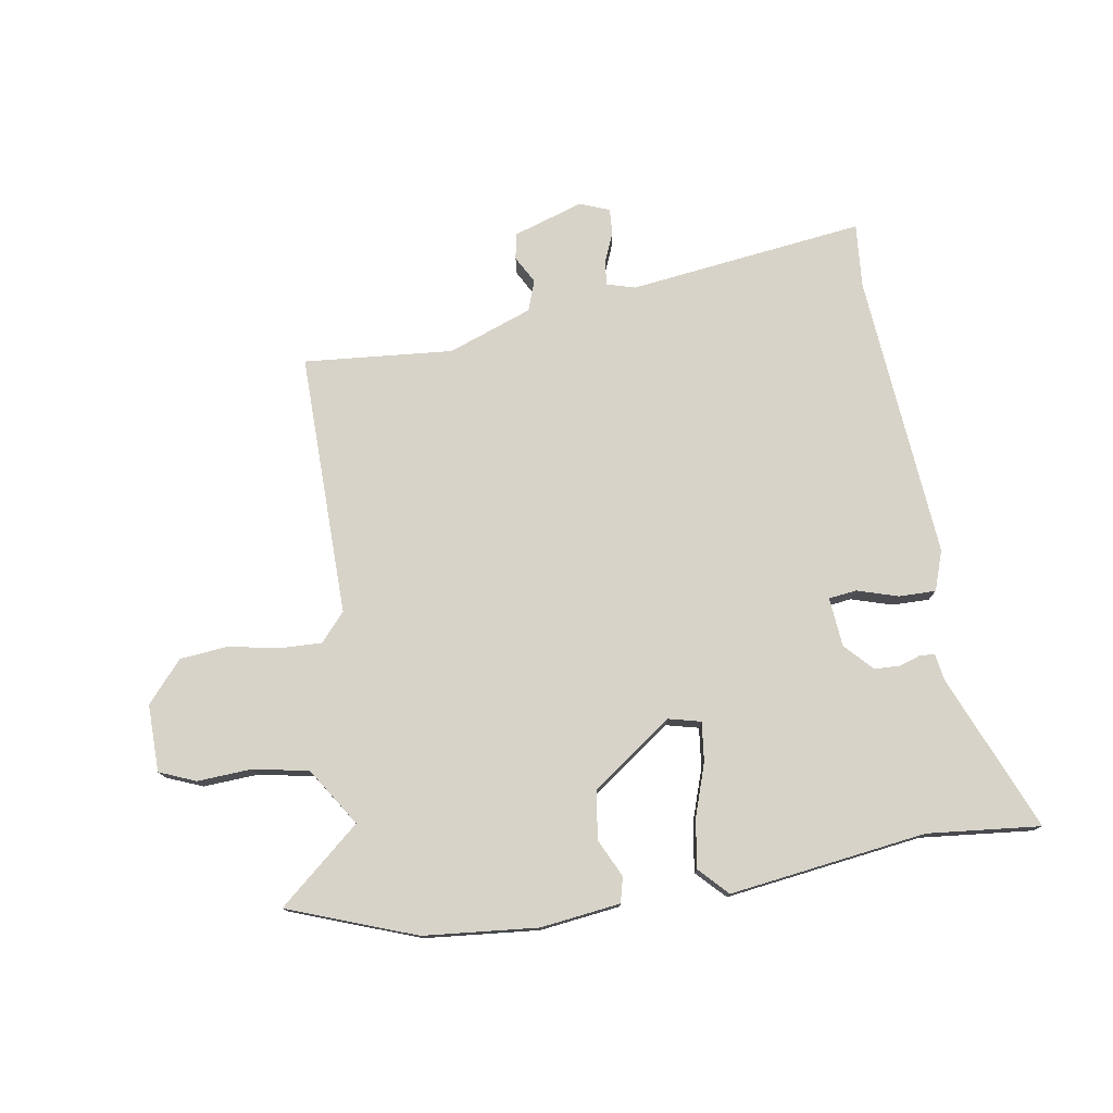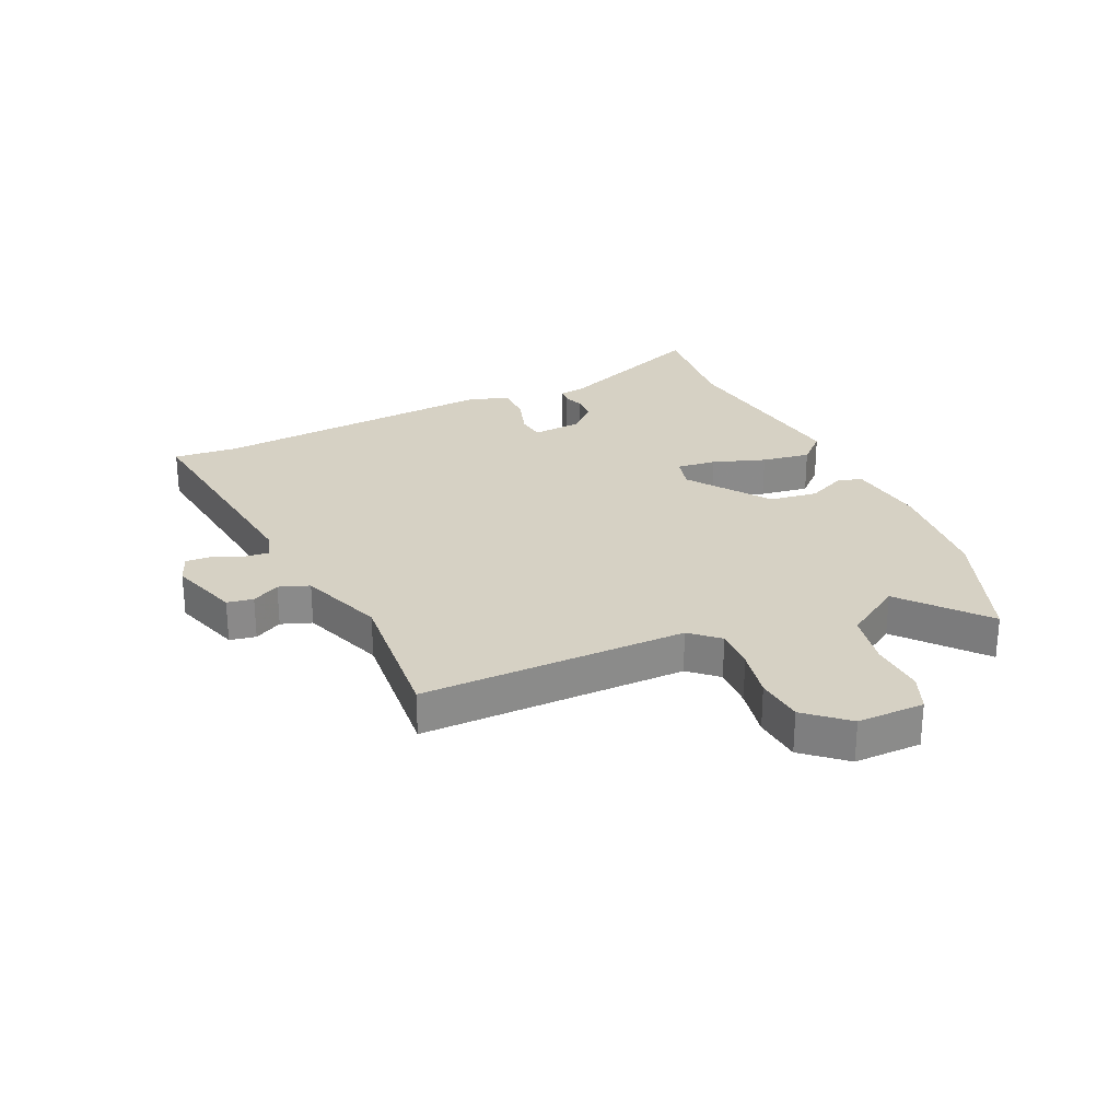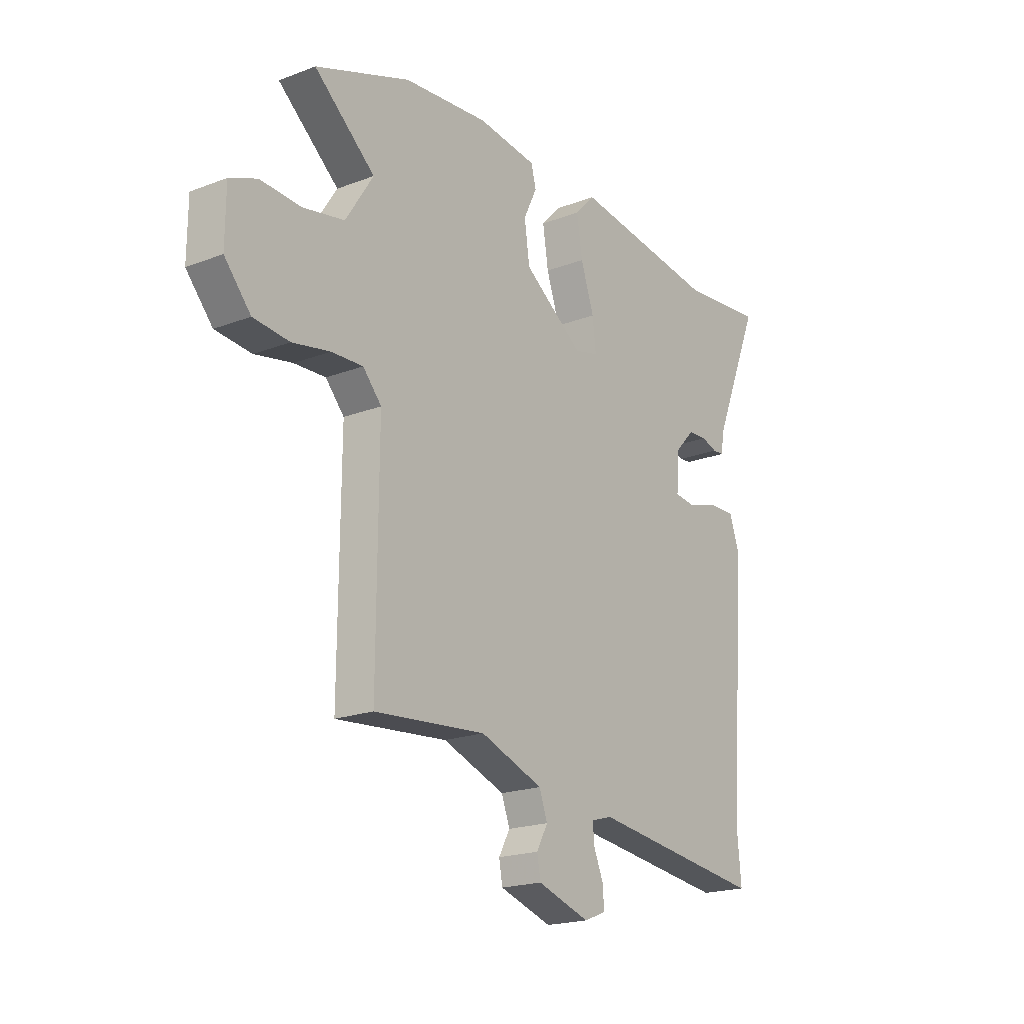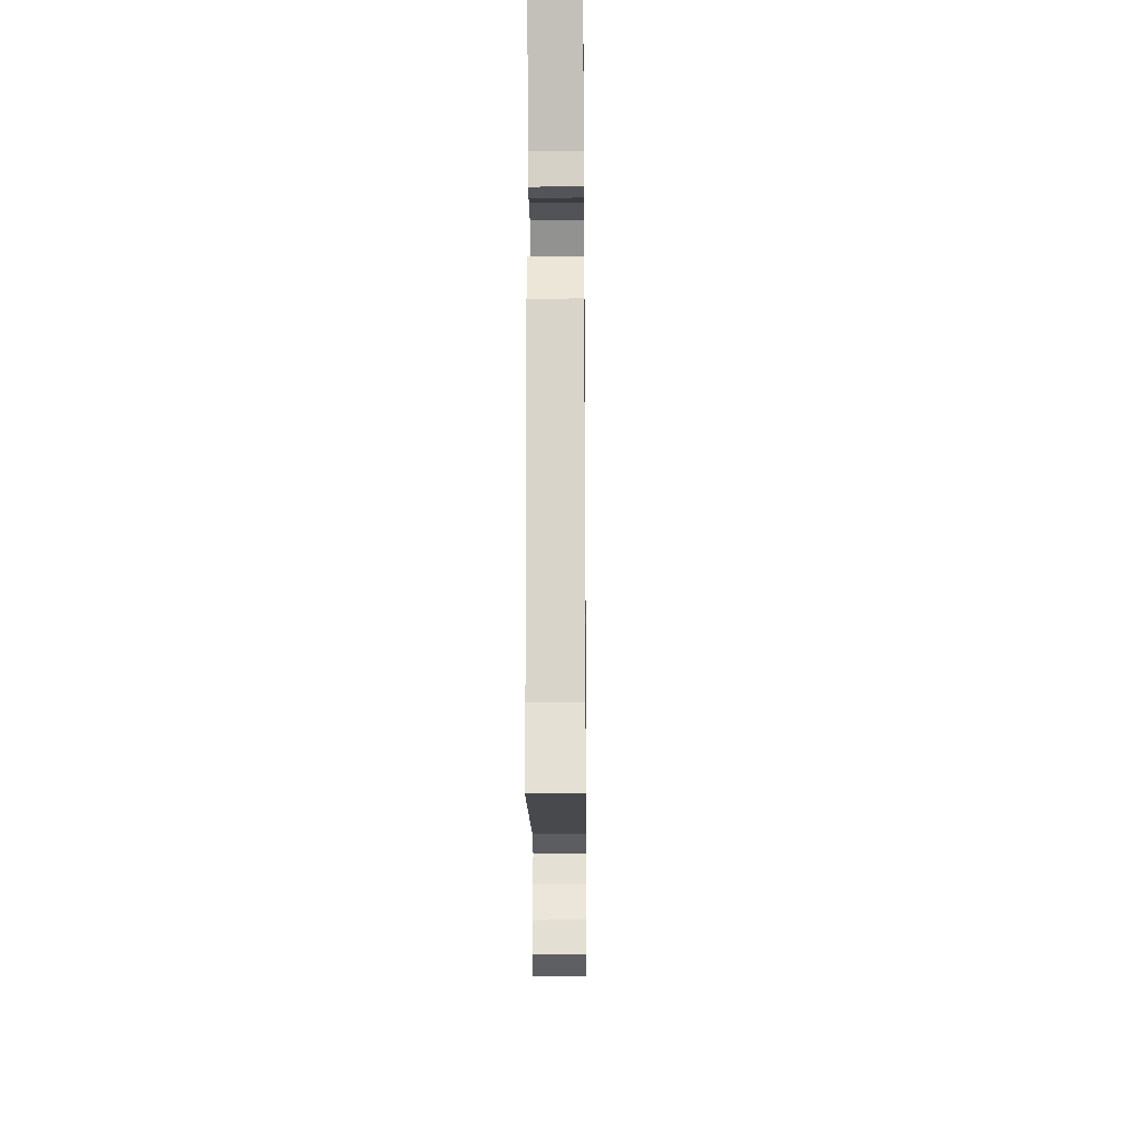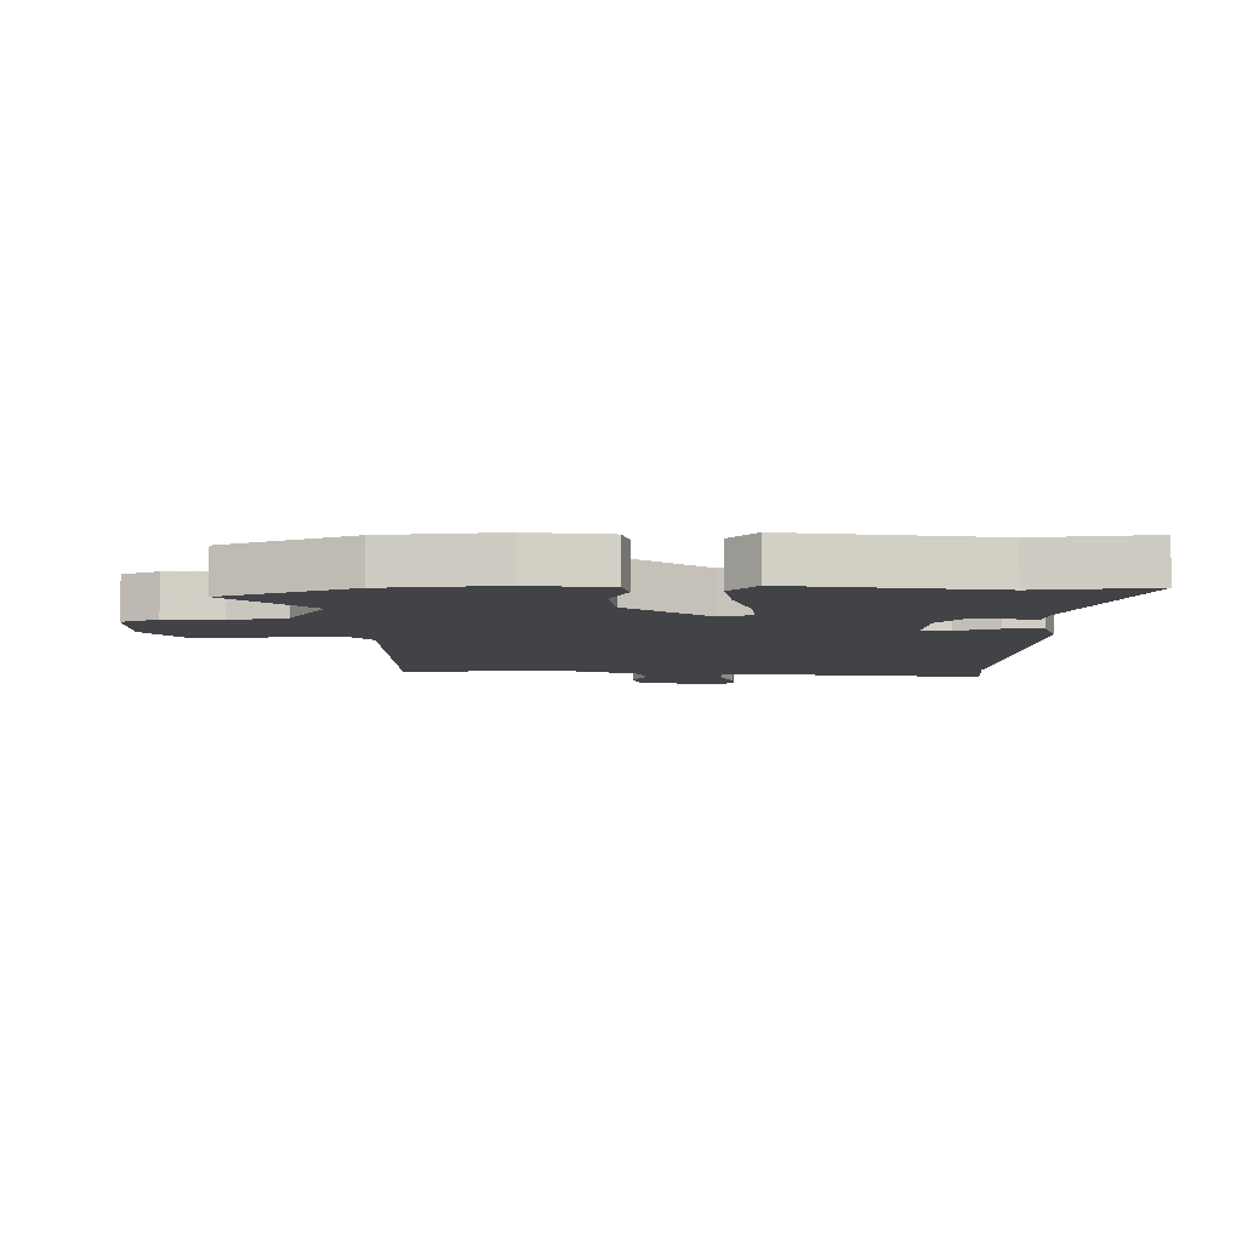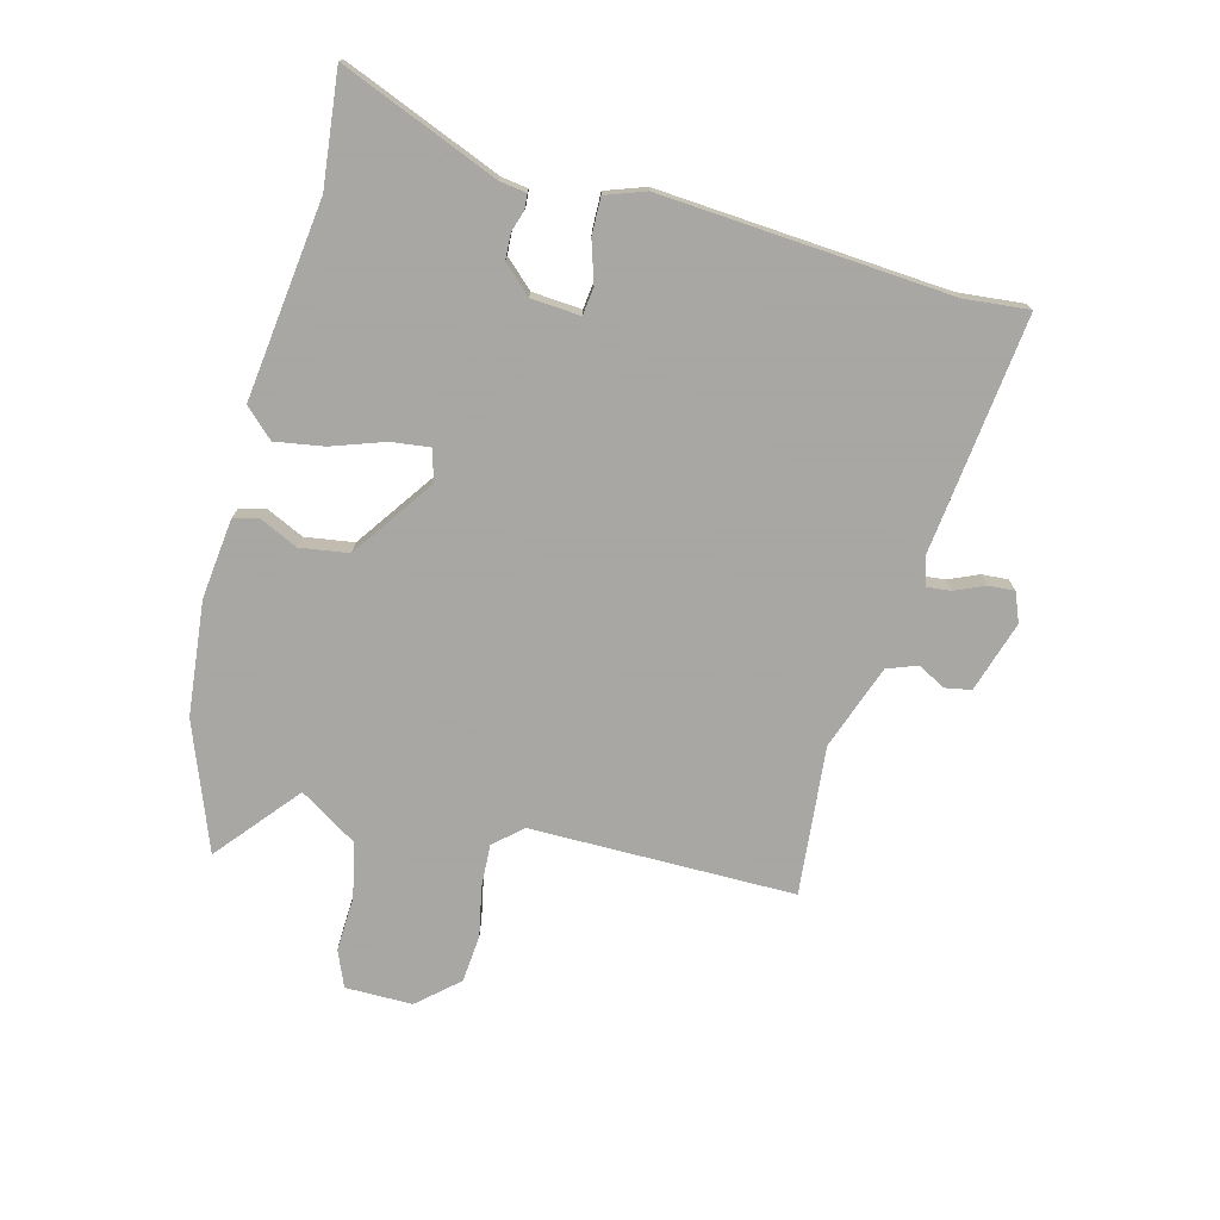
<metadata>
{"format":"obj","ext":"obj","renderer":"f3d","projection":"perspective","resolution":1024,"background":"white","views":[{"elev":76.6,"azim":-9.4,"up":"+Y"},{"elev":26.8,"azim":-114.6,"up":"+Y"},{"elev":-19.8,"azim":-54.7,"up":"+Z"},{"elev":-19.5,"azim":90.6,"up":"+Z"},{"elev":-7.4,"azim":0.6,"up":"+Y"},{"elev":-74.4,"azim":75.7,"up":"+Y"}]}
</metadata>
<code>
v 0.498 0.07 -0.48
v 0.508 0.07 -0.591
v 0.099 0.07 -0.541
v 0.05 0.07 -0.555
v 0.054 0.07 -0.597
v 0.076 0.07 -0.649
v 0.079 0.07 -0.694
v 0.028 0.07 -0.714
v -0.094 0.07 -0.675
v -0.102 0.07 -0.63
v -0.076 0.07 -0.582
v -0.095 0.07 -0.53
v -0.241 0.07 -0.477
v -0.499 0.07 -0.5
v -0.496 0.07 -0.043
v -0.539 0.07 0.005
v -0.612 0.07 0.002
v -0.699 0.07 -0.015
v -0.782 0.07 -0.007
v -0.843 0.07 0.063
v -0.842 0.07 0.179
v -0.779 0.07 0.205
v -0.684 0.07 0.2
v -0.589 0.07 0.219
v -0.525 0.07 0.319
v -0.666 0.07 0.438
v -0.446 0.07 0.52
v -0.249 0.07 0.539
v -0.111 0.07 0.522
v -0.1 0.07 0.478
v -0.131 0.07 0.413
v -0.119 0.07 0.329
v 0.02 0.07 0.23
v 0.076 0.07 0.244
v 0.068 0.07 0.312
v 0.037 0.07 0.403
v 0.024 0.07 0.487
v 0.071 0.07 0.536
v 0.412 0.07 0.491
v 0.607 0.07 0.511
v 0.496 0.07 0.241
v 0.489 0.07 0.195
v 0.463 0.07 0.193
v 0.426 0.07 0.205
v 0.382 0.07 0.203
v 0.337 0.07 0.155
v 0.33 0.07 0.07
v 0.378 0.07 0.064
v 0.449 0.07 0.086
v 0.513 0.07 0.087
v 0.537 0.07 0.018
v 0.498 0 -0.48
v 0.508 0 -0.591
v 0.099 0 -0.541
v 0.05 0 -0.555
v 0.054 0 -0.597
v 0.076 0 -0.649
v 0.079 0 -0.694
v 0.028 0 -0.714
v -0.094 0 -0.675
v -0.102 0 -0.63
v -0.076 0 -0.582
v -0.095 0 -0.53
v -0.241 0 -0.477
v -0.499 0 -0.5
v -0.496 0 -0.043
v -0.539 0 0.005
v -0.612 0 0.002
v -0.699 0 -0.015
v -0.782 0 -0.007
v -0.843 0 0.063
v -0.842 0 0.179
v -0.779 0 0.205
v -0.684 0 0.2
v -0.589 0 0.219
v -0.525 0 0.319
v -0.666 0 0.438
v -0.446 0 0.52
v -0.249 0 0.539
v -0.111 0 0.522
v -0.1 0 0.478
v -0.131 0 0.413
v -0.119 0 0.329
v 0.02 0 0.23
v 0.076 0 0.244
v 0.068 0 0.312
v 0.037 0 0.403
v 0.024 0 0.487
v 0.071 0 0.536
v 0.412 0 0.491
v 0.607 0 0.511
v 0.496 0 0.241
v 0.489 0 0.195
v 0.463 0 0.193
v 0.426 0 0.205
v 0.382 0 0.203
v 0.337 0 0.155
v 0.33 0 0.07
v 0.378 0 0.064
v 0.449 0 0.086
v 0.513 0 0.087
v 0.537 0 0.018
f 48 49 50 51
f 47 48 51 1
f 41 42 43 44
f 39 40 41 44
f 39 44 45
f 38 39 45 46
f 35 36 37 38
f 34 35 38 46
f 28 29 30 31
f 28 31 32
f 25 26 27 28
f 24 25 28 32
f 20 21 22 23
f 20 23 24
f 17 18 19 20
f 16 17 20 24
f 15 16 24 32
f 13 14 15 32
f 8 9 10 11
f 8 11 12
f 5 6 7 8
f 4 5 8 12
f 3 4 12 13
f 47 1 2 3
f 33 34 46 47
f 33 47 3 13
f 13 32 33
f 102 101 100 99
f 52 102 99 98
f 95 94 93 92
f 95 92 91 90
f 96 95 90
f 97 96 90 89
f 89 88 87 86
f 97 89 86 85
f 82 81 80 79
f 83 82 79
f 79 78 77 76
f 83 79 76 75
f 74 73 72 71
f 75 74 71
f 71 70 69 68
f 75 71 68 67
f 83 75 67 66
f 83 66 65 64
f 62 61 60 59
f 63 62 59
f 59 58 57 56
f 63 59 56 55
f 64 63 55 54
f 54 53 52 98
f 98 97 85 84
f 64 54 98 84
f 84 83 64
f 1 52 53 2
f 2 53 54 3
f 3 54 55 4
f 4 55 56 5
f 5 56 57 6
f 6 57 58 7
f 7 58 59 8
f 8 59 60 9
f 9 60 61 10
f 10 61 62 11
f 11 62 63 12
f 12 63 64 13
f 13 64 65 14
f 14 65 66 15
f 15 66 67 16
f 16 67 68 17
f 17 68 69 18
f 18 69 70 19
f 19 70 71 20
f 20 71 72 21
f 21 72 73 22
f 22 73 74 23
f 23 74 75 24
f 24 75 76 25
f 25 76 77 26
f 26 77 78 27
f 27 78 79 28
f 28 79 80 29
f 29 80 81 30
f 30 81 82 31
f 31 82 83 32
f 32 83 84 33
f 33 84 85 34
f 34 85 86 35
f 35 86 87 36
f 36 87 88 37
f 37 88 89 38
f 38 89 90 39
f 39 90 91 40
f 40 91 92 41
f 41 92 93 42
f 42 93 94 43
f 43 94 95 44
f 44 95 96 45
f 45 96 97 46
f 46 97 98 47
f 47 98 99 48
f 48 99 100 49
f 49 100 101 50
f 50 101 102 51
f 51 102 52 1

</code>
